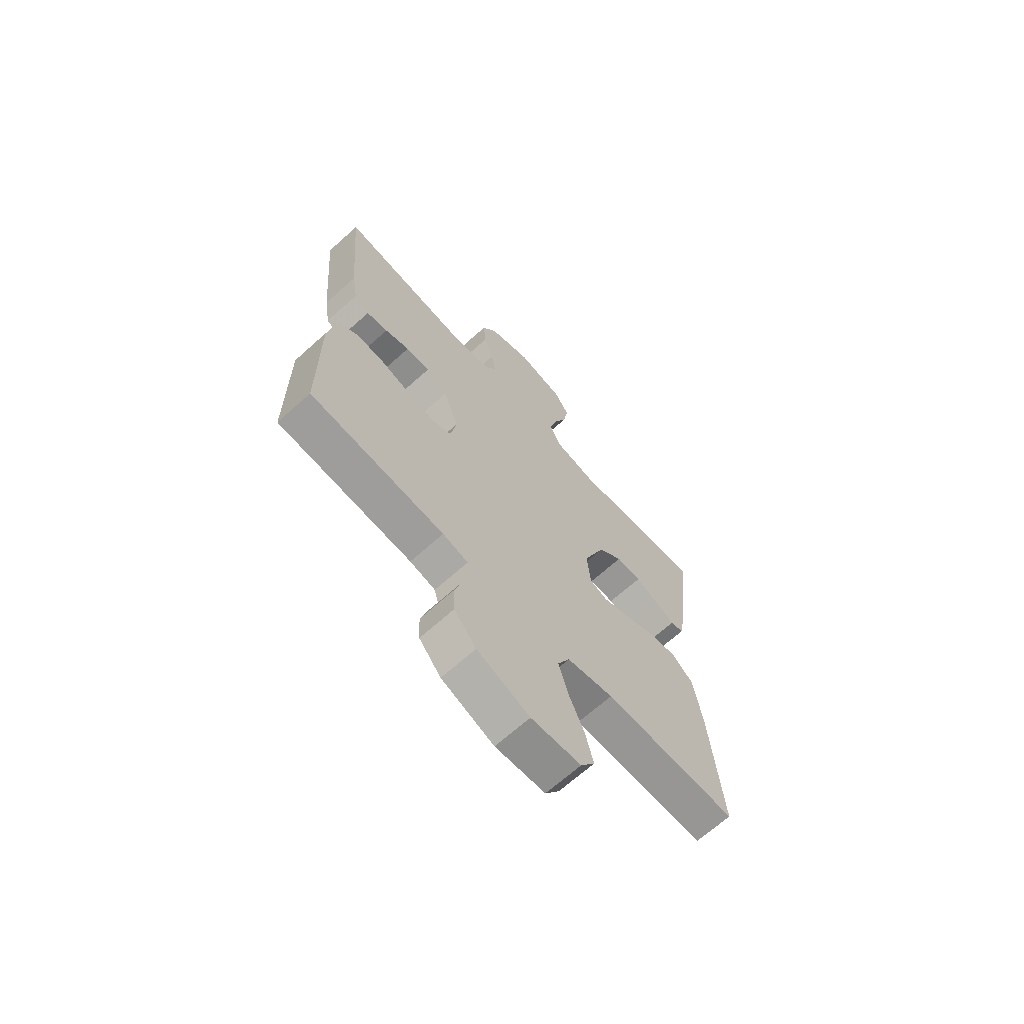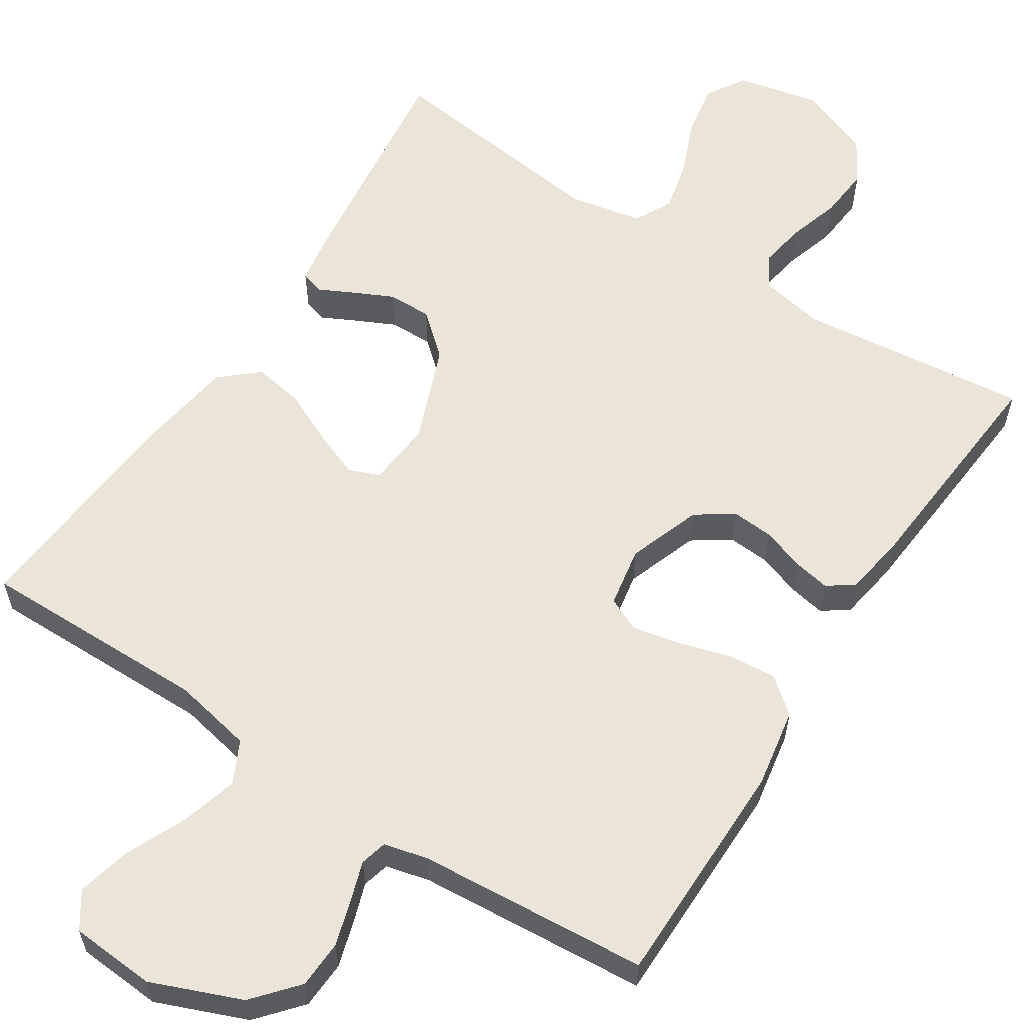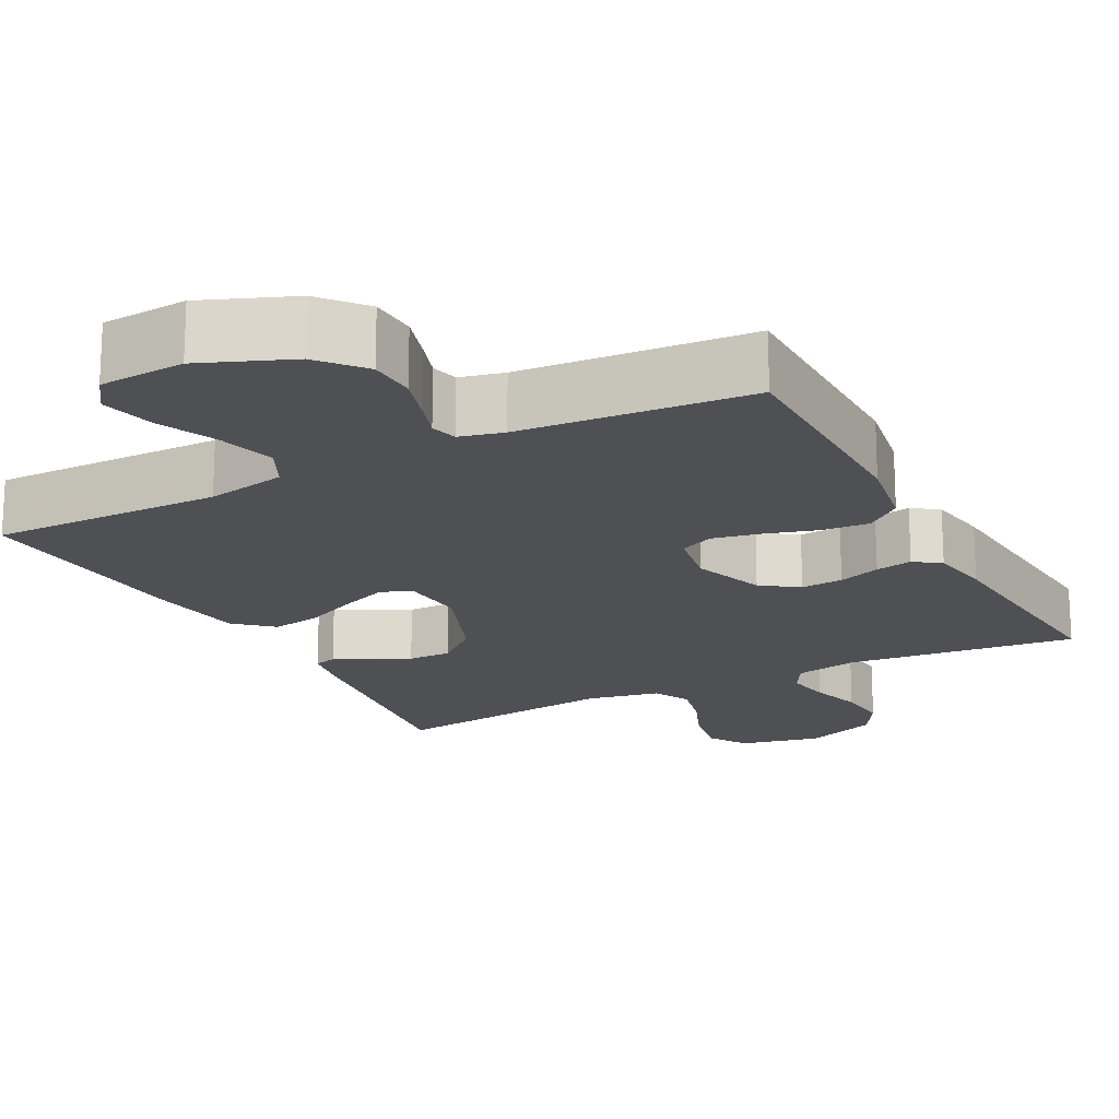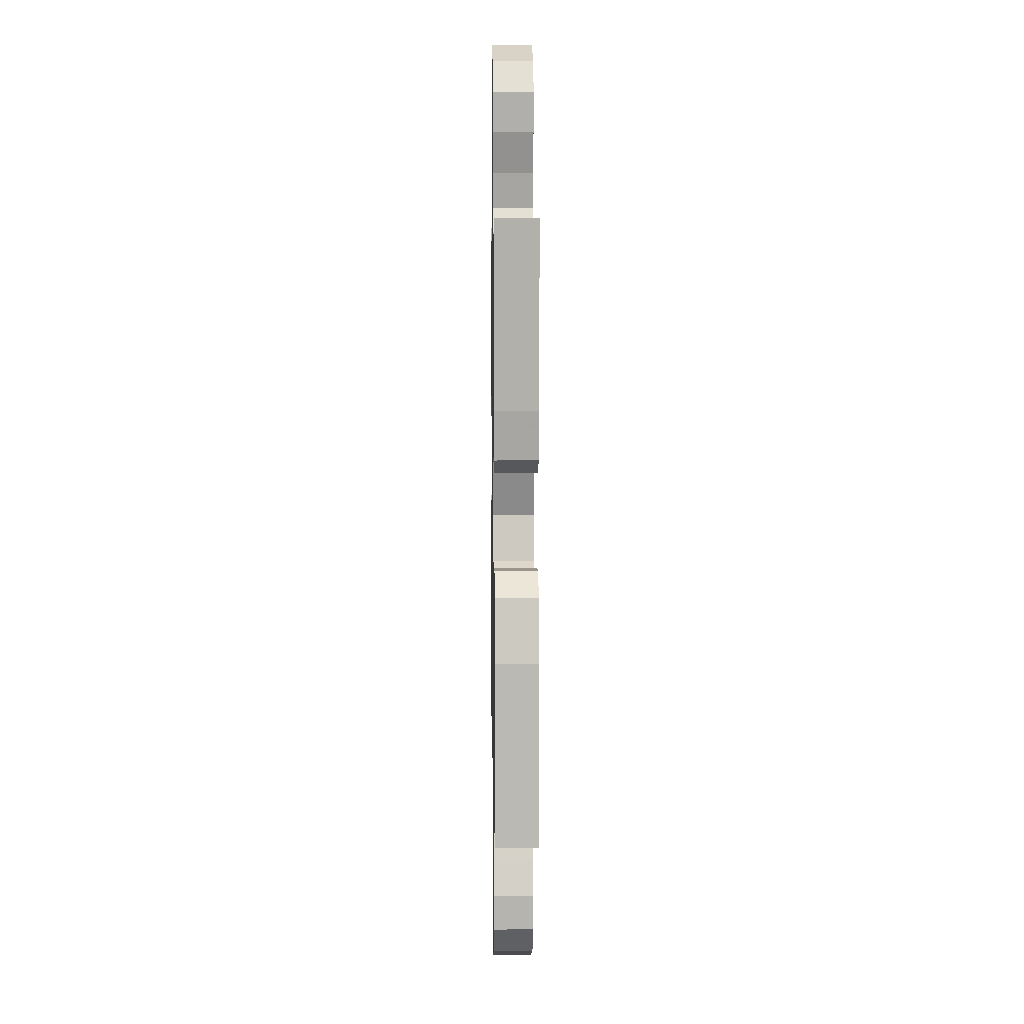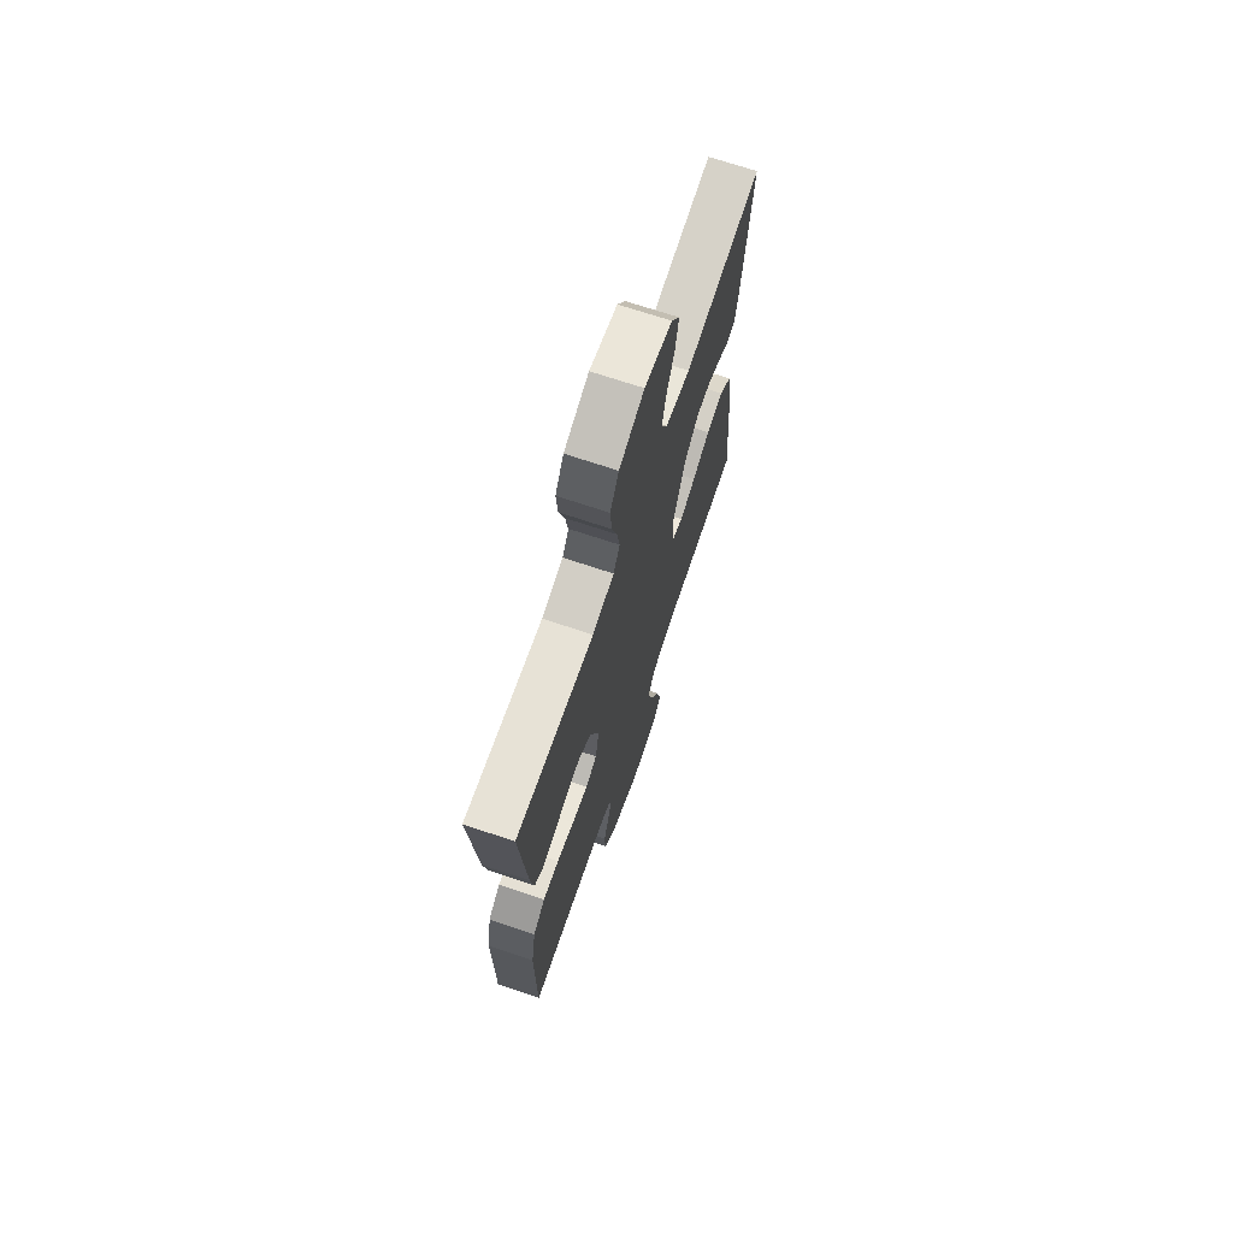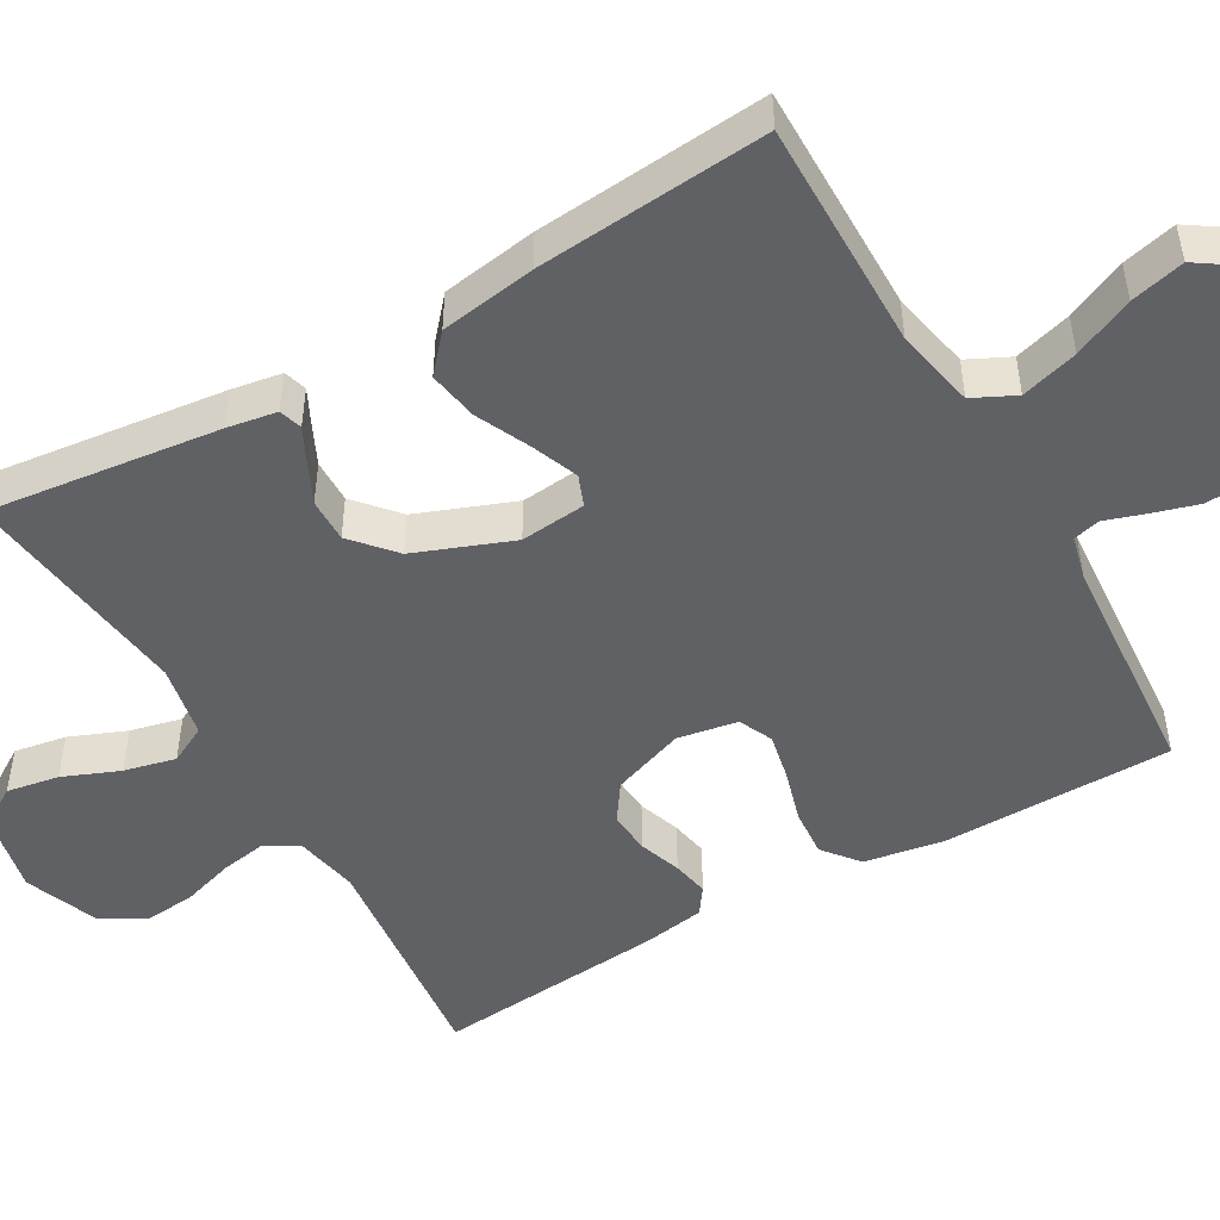
<metadata>
{"format":"obj","ext":"obj","renderer":"f3d","projection":"perspective","resolution":1024,"background":"white","views":[{"elev":-67.6,"azim":-48.0,"up":"+Z"},{"elev":59.2,"azim":-147.1,"up":"+Y"},{"elev":-18.5,"azim":-152.5,"up":"+Y"},{"elev":6.9,"azim":-90.9,"up":"+Z"},{"elev":70.2,"azim":-71.4,"up":"+Z"},{"elev":-49.0,"azim":120.0,"up":"+Y"}]}
</metadata>
<code>
v 0.5 0.07 0.5
v 0.463 0.07 0.2
v 0.452 0.07 0.135
v 0.422 0.07 0.126
v 0.378 0.07 0.148
v 0.326 0.07 0.173
v 0.269 0.07 0.174
v 0.214 0.07 0.126
v 0.165 0.07 0
v 0.173 0.07 -0.085
v 0.213 0.07 -0.101
v 0.274 0.07 -0.077
v 0.343 0.07 -0.045
v 0.408 0.07 -0.034
v 0.456 0.07 -0.076
v 0.475 0.07 -0.2
v 0.5 0.07 -0.5
v 0.2 0.07 -0.497
v 0.096 0.07 -0.518
v 0.069 0.07 -0.573
v 0.09 0.07 -0.647
v 0.125 0.07 -0.725
v 0.142 0.07 -0.795
v 0.111 0.07 -0.841
v 0 0.07 -0.849
v -0.117 0.07 -0.802
v -0.166 0.07 -0.745
v -0.169 0.07 -0.683
v -0.151 0.07 -0.623
v -0.134 0.07 -0.572
v -0.143 0.07 -0.537
v -0.2 0.07 -0.523
v -0.5 0.07 -0.5
v -0.502 0.07 -0.2
v -0.484 0.07 -0.097
v -0.438 0.07 -0.06
v -0.376 0.07 -0.065
v -0.308 0.07 -0.085
v -0.246 0.07 -0.098
v -0.202 0.07 -0.078
v -0.188 0.07 0
v -0.222 0.07 0.095
v -0.27 0.07 0.128
v -0.325 0.07 0.124
v -0.38 0.07 0.105
v -0.428 0.07 0.096
v -0.462 0.07 0.12
v -0.475 0.07 0.2
v -0.5 0.07 0.5
v -0.2 0.07 0.467
v -0.117 0.07 0.483
v -0.092 0.07 0.525
v -0.102 0.07 0.585
v -0.123 0.07 0.653
v -0.129 0.07 0.72
v -0.096 0.07 0.776
v 0 0.07 0.813
v 0.106 0.07 0.79
v 0.138 0.07 0.739
v 0.126 0.07 0.671
v 0.096 0.07 0.598
v 0.08 0.07 0.531
v 0.105 0.07 0.482
v 0.2 0.07 0.463
v 0.5 0 0.5
v 0.463 0 0.2
v 0.452 0 0.135
v 0.422 0 0.126
v 0.378 0 0.148
v 0.326 0 0.173
v 0.269 0 0.174
v 0.214 0 0.126
v 0.165 0 0
v 0.173 0 -0.085
v 0.213 0 -0.101
v 0.274 0 -0.077
v 0.343 0 -0.045
v 0.408 0 -0.034
v 0.456 0 -0.076
v 0.475 0 -0.2
v 0.5 0 -0.5
v 0.2 0 -0.497
v 0.096 0 -0.518
v 0.069 0 -0.573
v 0.09 0 -0.647
v 0.125 0 -0.725
v 0.142 0 -0.795
v 0.111 0 -0.841
v 0 0 -0.849
v -0.117 0 -0.802
v -0.166 0 -0.745
v -0.169 0 -0.683
v -0.151 0 -0.623
v -0.134 0 -0.572
v -0.143 0 -0.537
v -0.2 0 -0.523
v -0.5 0 -0.5
v -0.502 0 -0.2
v -0.484 0 -0.097
v -0.438 0 -0.06
v -0.376 0 -0.065
v -0.308 0 -0.085
v -0.246 0 -0.098
v -0.202 0 -0.078
v -0.188 0 0
v -0.222 0 0.095
v -0.27 0 0.128
v -0.325 0 0.124
v -0.38 0 0.105
v -0.428 0 0.096
v -0.462 0 0.12
v -0.475 0 0.2
v -0.5 0 0.5
v -0.2 0 0.467
v -0.117 0 0.483
v -0.092 0 0.525
v -0.102 0 0.585
v -0.123 0 0.653
v -0.129 0 0.72
v -0.096 0 0.776
v 0 0 0.813
v 0.106 0 0.79
v 0.138 0 0.739
v 0.126 0 0.671
v 0.096 0 0.598
v 0.08 0 0.531
v 0.105 0 0.482
v 0.2 0 0.463
f 59 60 61
f 58 59 61
f 57 58 61
f 56 57 61
f 55 56 61
f 54 55 61
f 53 54 61
f 52 53 61 62
f 51 52 62 63
f 48 49 50
f 47 48 50
f 46 47 50
f 45 46 50
f 44 45 50
f 51 63 64
f 50 51 64
f 44 50 64
f 43 44 64
f 36 37 38
f 35 36 38
f 34 35 38
f 33 34 38
f 32 33 38
f 31 32 38 39
f 30 31 39 40
f 28 29 30
f 27 28 30
f 26 27 30
f 25 26 30
f 24 25 30
f 23 24 30
f 22 23 30
f 21 22 30
f 30 40 41
f 21 30 41
f 20 21 41
f 16 17 18
f 15 16 18
f 14 15 18
f 13 14 18
f 12 13 18
f 11 12 18 19
f 19 20 41
f 11 19 41
f 10 11 41
f 3 4 5
f 2 3 5
f 1 2 5
f 64 1 5
f 64 5 6
f 42 43 64
f 9 10 41 42
f 8 9 42 64
f 7 8 64
f 6 7 64
f 125 124 123
f 125 123 122
f 125 122 121
f 125 121 120
f 125 120 119
f 125 119 118
f 125 118 117
f 126 125 117 116
f 127 126 116 115
f 114 113 112
f 114 112 111
f 114 111 110
f 114 110 109
f 114 109 108
f 128 127 115
f 128 115 114
f 128 114 108
f 128 108 107
f 102 101 100
f 102 100 99
f 102 99 98
f 102 98 97
f 102 97 96
f 103 102 96 95
f 104 103 95 94
f 94 93 92
f 94 92 91
f 94 91 90
f 94 90 89
f 94 89 88
f 94 88 87
f 94 87 86
f 94 86 85
f 105 104 94
f 105 94 85
f 105 85 84
f 82 81 80
f 82 80 79
f 82 79 78
f 82 78 77
f 82 77 76
f 83 82 76 75
f 105 84 83
f 105 83 75
f 105 75 74
f 69 68 67
f 69 67 66
f 69 66 65
f 69 65 128
f 70 69 128
f 128 107 106
f 106 105 74 73
f 128 106 73 72
f 128 72 71
f 128 71 70
f 1 65 66 2
f 2 66 67 3
f 3 67 68 4
f 4 68 69 5
f 5 69 70 6
f 6 70 71 7
f 7 71 72 8
f 8 72 73 9
f 9 73 74 10
f 10 74 75 11
f 11 75 76 12
f 12 76 77 13
f 13 77 78 14
f 14 78 79 15
f 15 79 80 16
f 16 80 81 17
f 17 81 82 18
f 18 82 83 19
f 19 83 84 20
f 20 84 85 21
f 21 85 86 22
f 22 86 87 23
f 23 87 88 24
f 24 88 89 25
f 25 89 90 26
f 26 90 91 27
f 27 91 92 28
f 28 92 93 29
f 29 93 94 30
f 30 94 95 31
f 31 95 96 32
f 32 96 97 33
f 33 97 98 34
f 34 98 99 35
f 35 99 100 36
f 36 100 101 37
f 37 101 102 38
f 38 102 103 39
f 39 103 104 40
f 40 104 105 41
f 41 105 106 42
f 42 106 107 43
f 43 107 108 44
f 44 108 109 45
f 45 109 110 46
f 46 110 111 47
f 47 111 112 48
f 48 112 113 49
f 49 113 114 50
f 50 114 115 51
f 51 115 116 52
f 52 116 117 53
f 53 117 118 54
f 54 118 119 55
f 55 119 120 56
f 56 120 121 57
f 57 121 122 58
f 58 122 123 59
f 59 123 124 60
f 60 124 125 61
f 61 125 126 62
f 62 126 127 63
f 63 127 128 64
f 64 128 65 1

</code>
